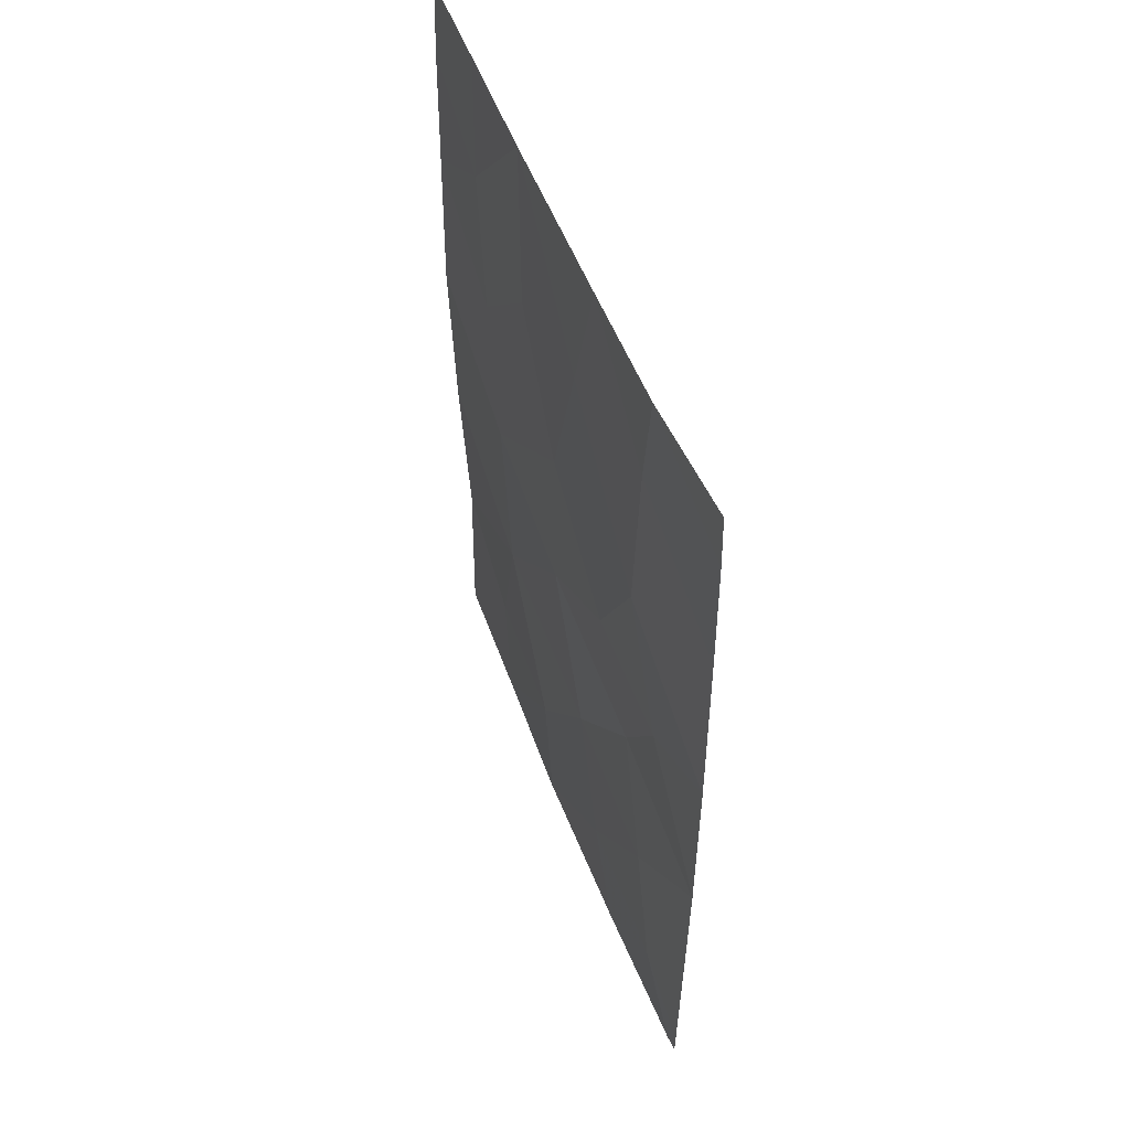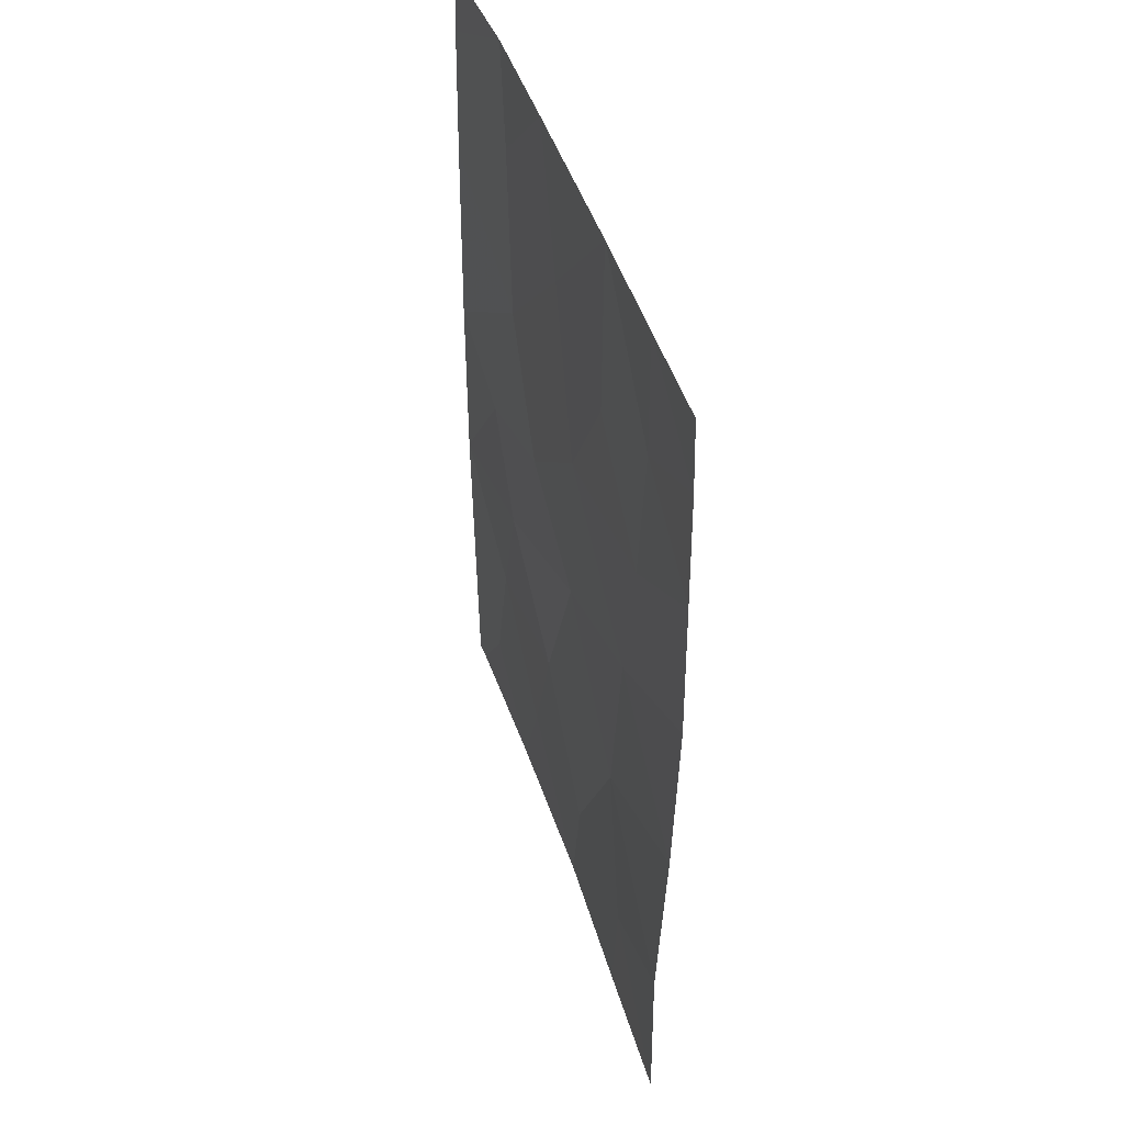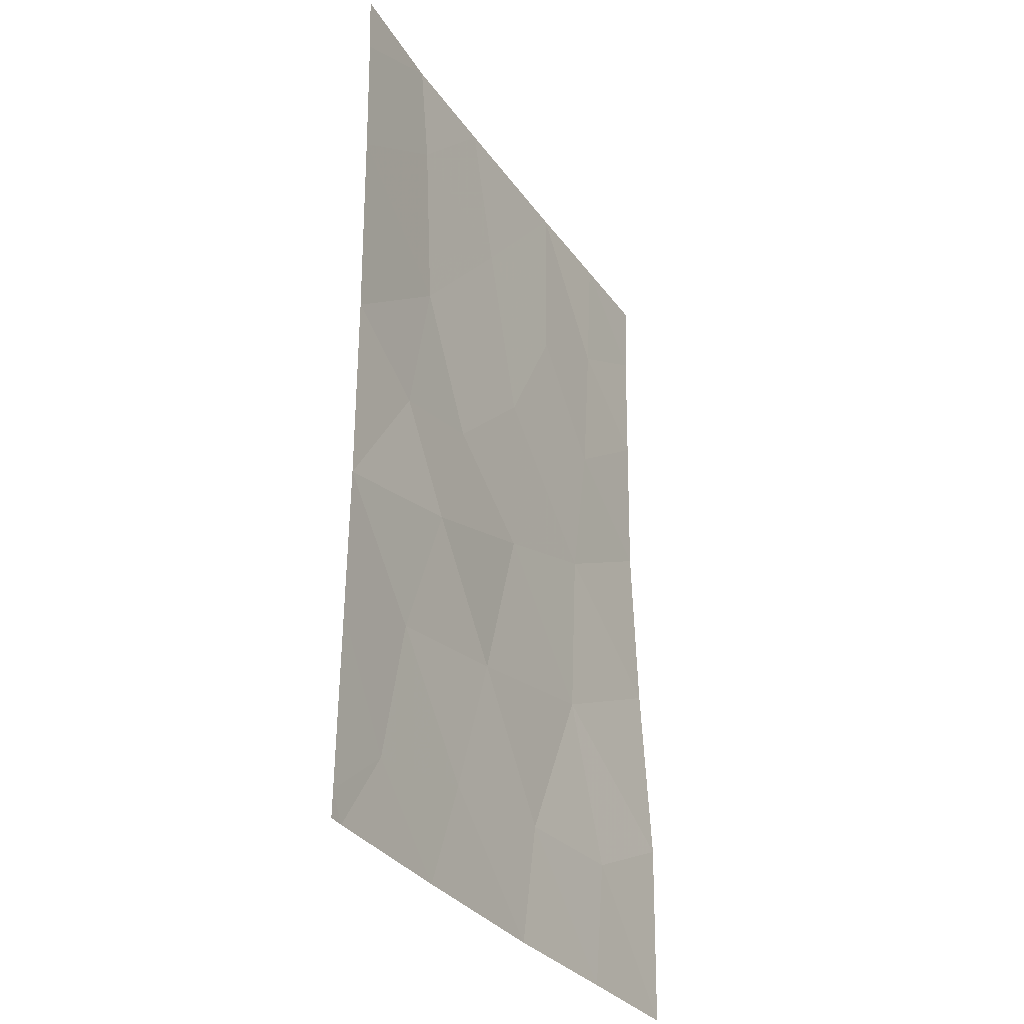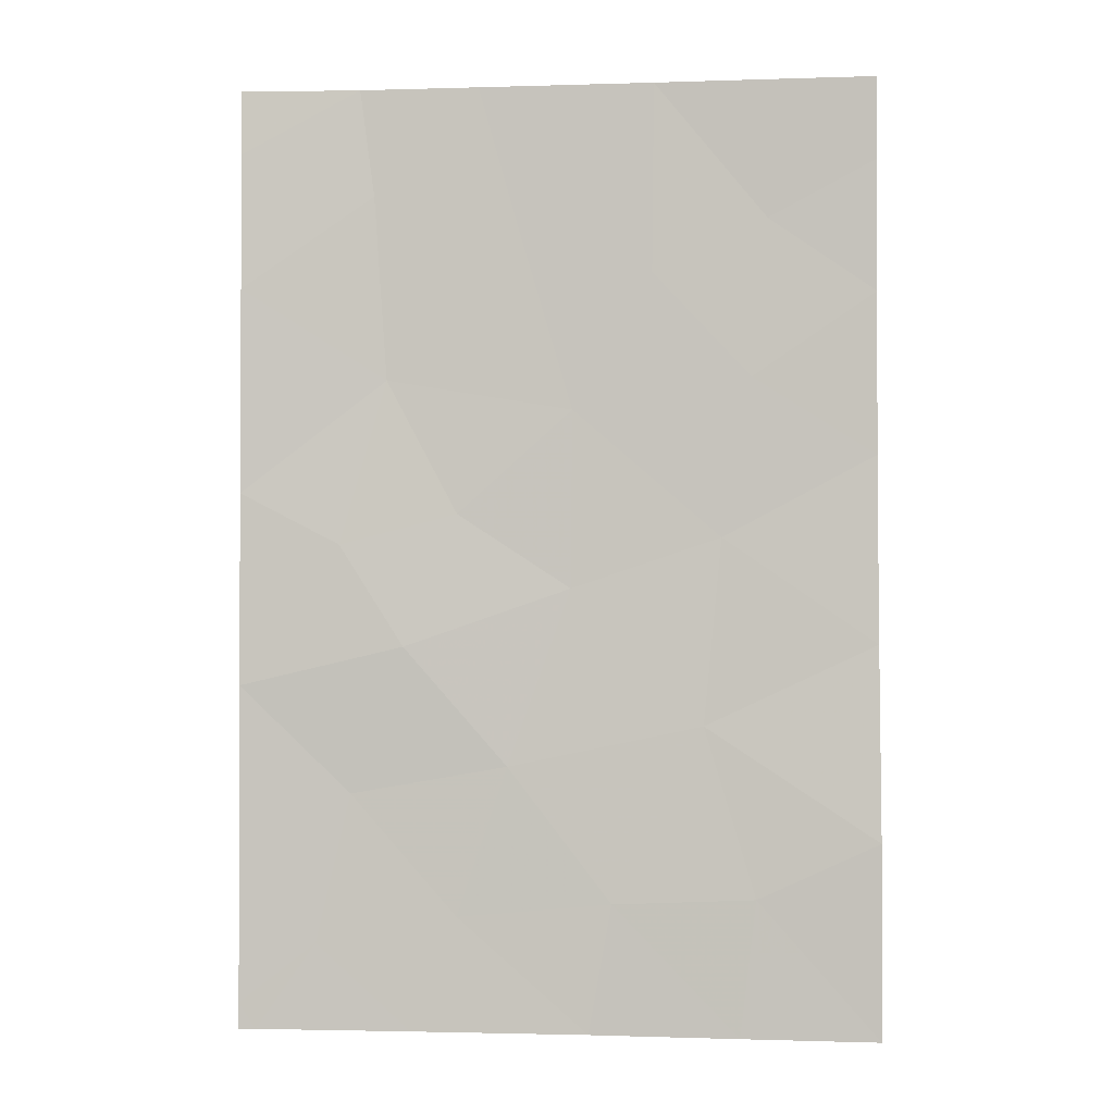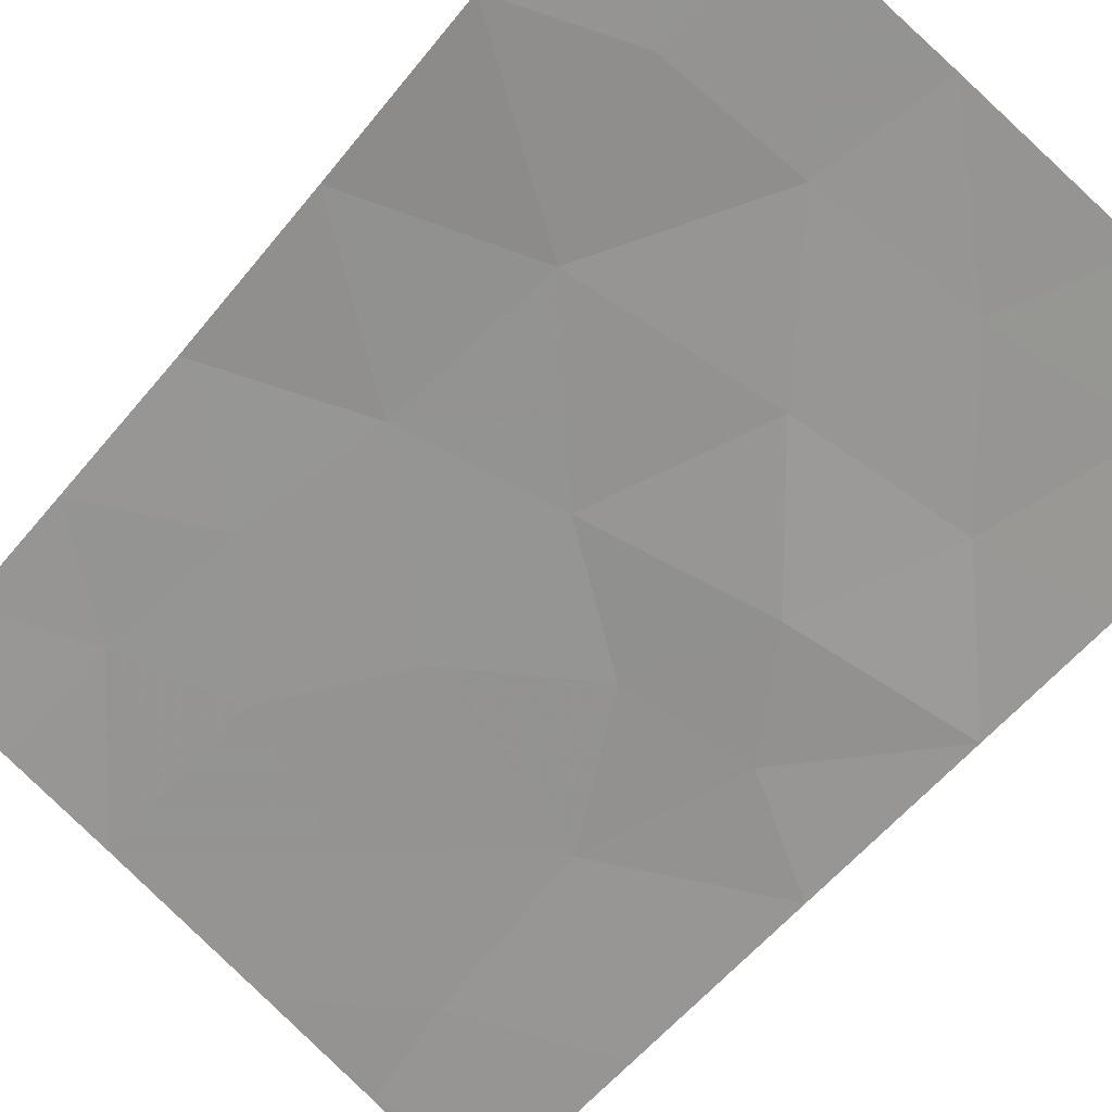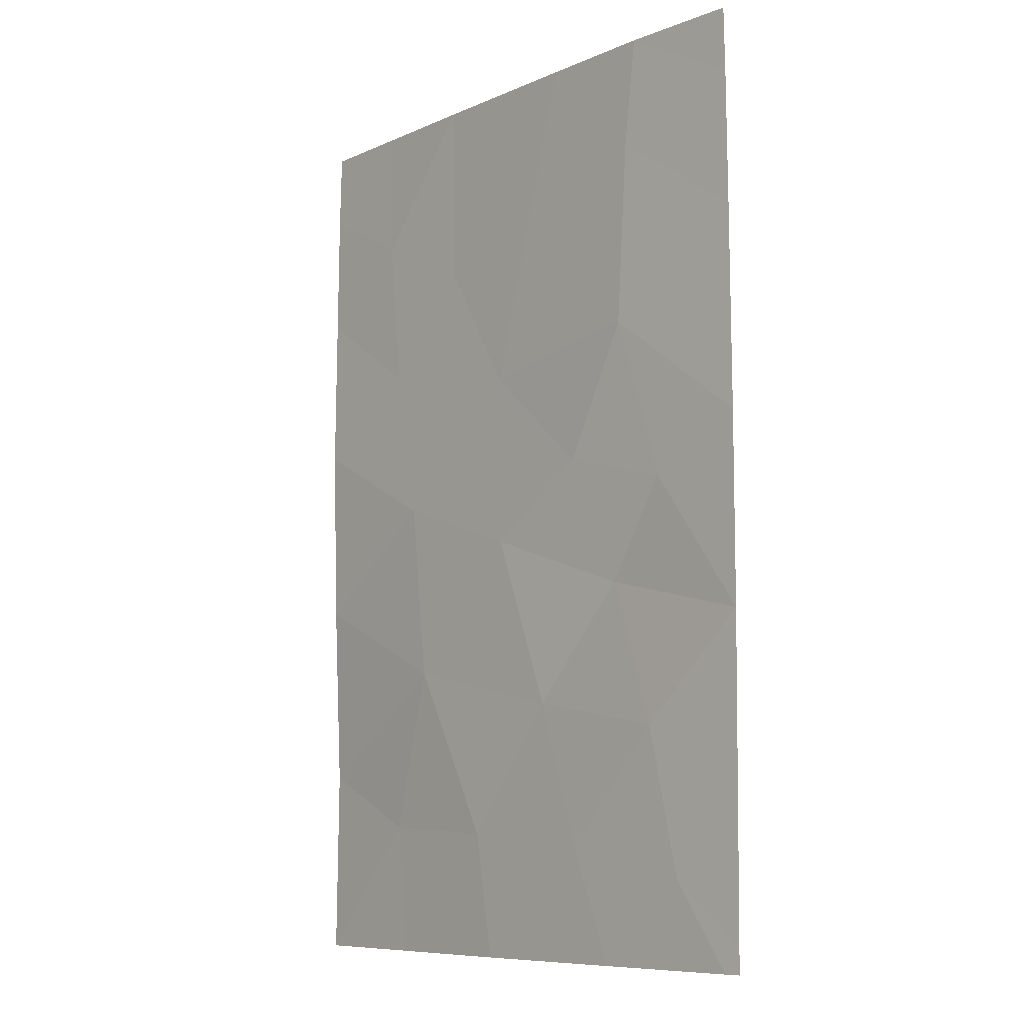
<metadata>
{"format":"obj","ext":"obj","renderer":"f3d","projection":"perspective","resolution":1024,"background":"white","views":[{"elev":54.1,"azim":-90.4,"up":"+Z"},{"elev":46.6,"azim":92.9,"up":"+Z"},{"elev":-31.2,"azim":-40.7,"up":"+Z"},{"elev":-1.4,"azim":27.0,"up":"+Z"},{"elev":-58.0,"azim":140.9,"up":"+Y"},{"elev":-8.7,"azim":-110.2,"up":"+Z"}]}
</metadata>
<code>
v -13.69 56.92 50
v -16.58 55.8 38
v -16.03 56.01 39.45
v -14.68 56.55 43.6
v -18.59 54.92 44.83
v -15.29 56.33 48.11
v -14.66 56.56 45.87
v -15.41 56.22 41.35
v -17.29 55.5 41
v -11.08 57.92 47.32
v -12.55 57.37 46.26
v -11.1 57.94 45.27
v -18.6 54.94 47.45
v -16.89 55.71 46.26
v -11.06 57.88 42.9
v -11 57.77 40.45
v -12.67 57.22 38
v -11.06 57.88 50
v -11.08 57.9 48.97
v -18.62 54.96 38.33
v -18.42 55.06 38
v -17.71 55.35 39.1
v -14.18 56.7 39.64
v -13.71 56.91 47.6
v -13.11 57.13 41.87
v -14.47 56.61 38
v -11.02 57.8 38
v -12.29 57.43 50
v -17.05 55.66 48.63
v -17.22 55.6 50
v -18.61 54.96 49.18
v -18.59 54.92 42.37
v -15.79 56.14 50
v -18.6 54.94 40.5
v -18.62 54.98 50
v -18.62 54.97 38
v -16.63 55.69 42.87
v -12.47 57.28 39.73
v -16.03 56.02 44.55
v -12.91 57.24 44.24
v -12.36 57.44 48.26
v -17.41 55.41 44.16
f 1 33 6
f 2 26 3
f 9 8 37
f 16 15 25
f 6 14 7
f 19 18 28
f 10 19 41
f 19 28 41
f 20 21 22
f 15 12 40
f 22 3 9
f 3 8 9
f 26 23 3
f 23 8 3
f 23 25 8
f 41 1 24
f 24 11 41
f 14 39 7
f 40 12 11
f 12 10 11
f 16 38 27
f 13 29 31
f 29 30 31
f 28 1 41
f 33 29 6
f 29 14 6
f 21 2 22
f 2 3 22
f 13 5 14
f 7 11 24
f 4 8 25
f 1 6 24
f 32 34 9
f 4 37 8
f 4 25 40
f 29 13 14
f 14 5 42
f 34 20 22
f 22 9 34
f 26 17 23
f 17 38 23
f 7 40 11
f 35 31 30
f 30 29 33
f 20 36 21
f 25 38 16
f 27 38 17
f 5 32 42
f 9 37 32
f 40 7 4
f 39 37 4
f 38 25 23
f 41 11 10
f 25 15 40
f 6 7 24
f 14 42 39
f 42 32 37
f 39 42 37
f 4 7 39

</code>
